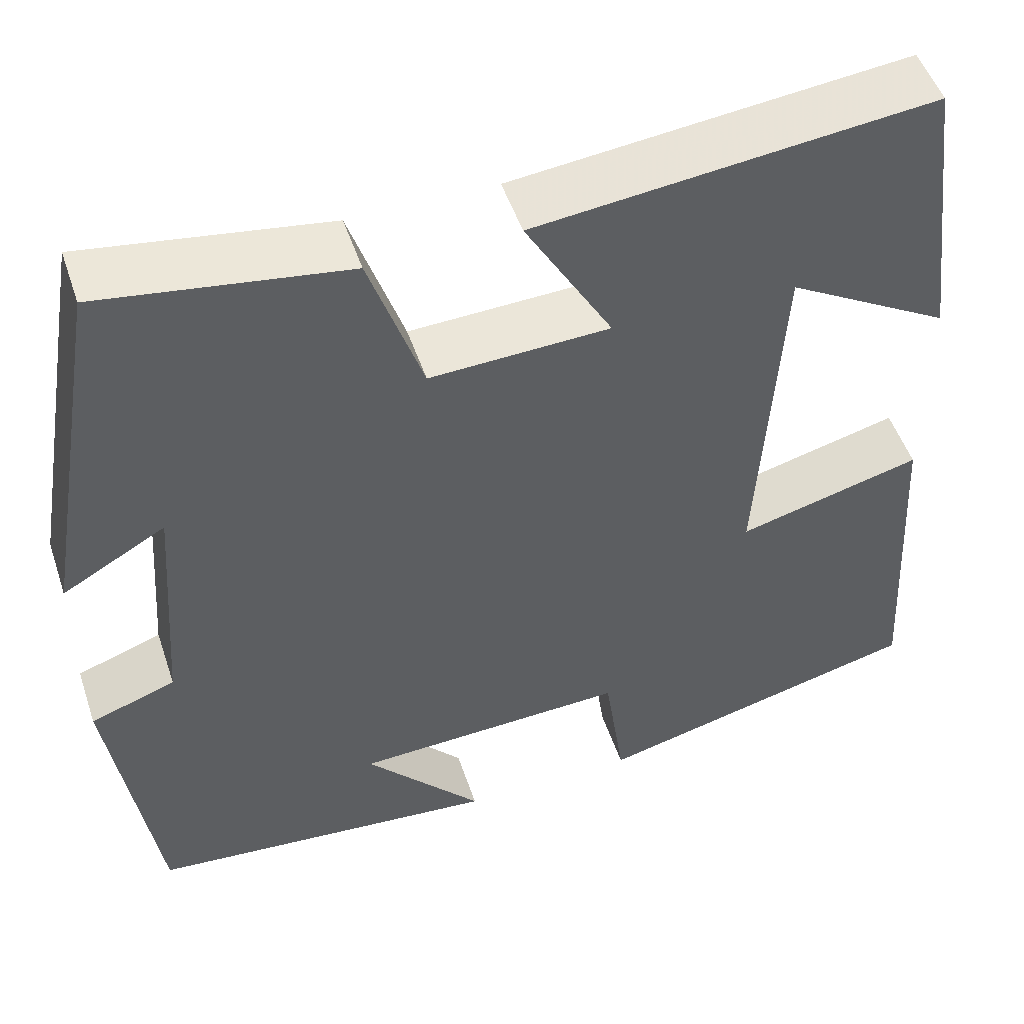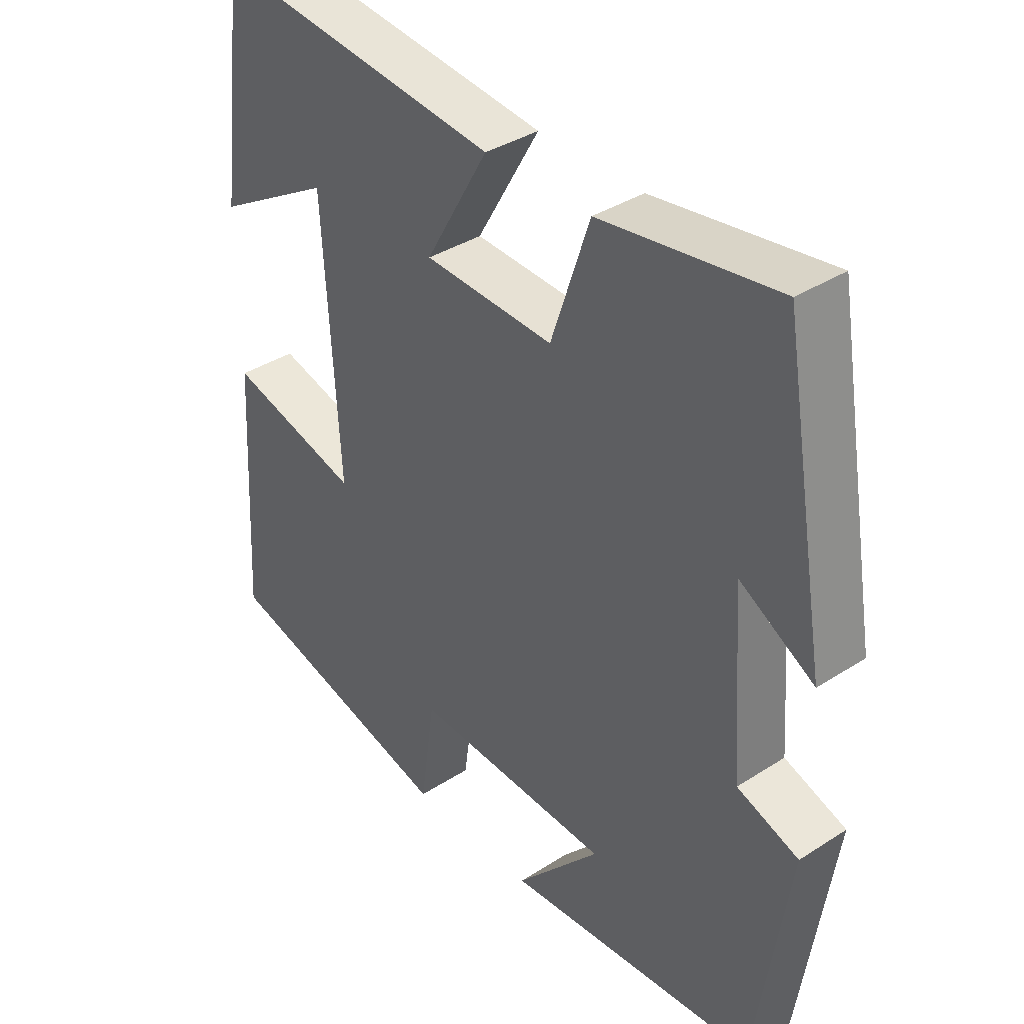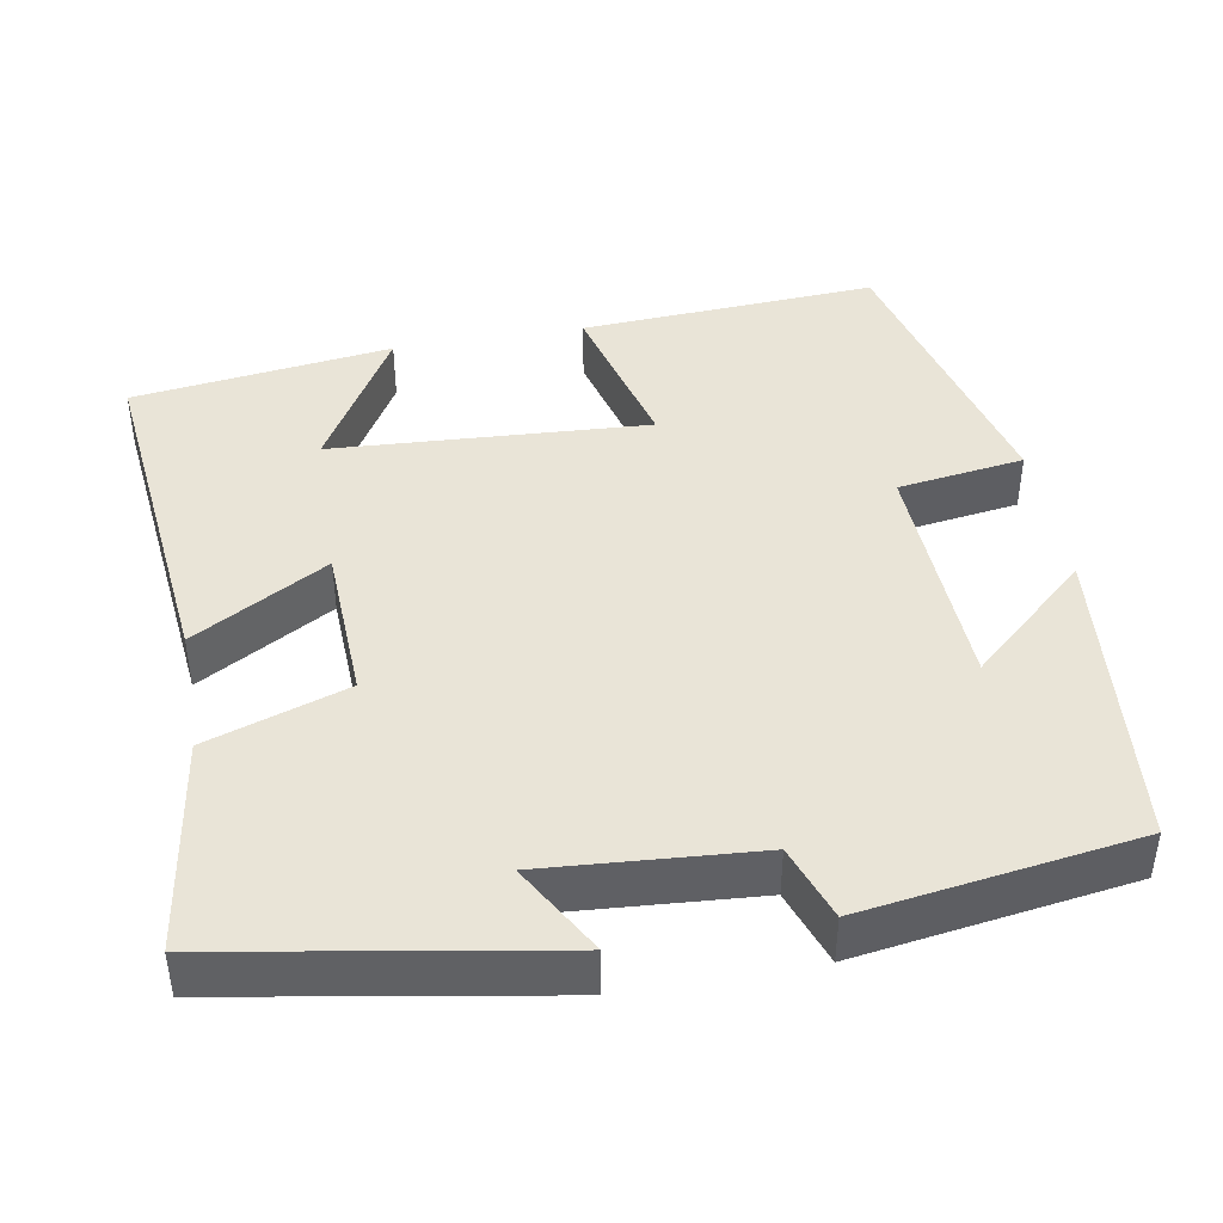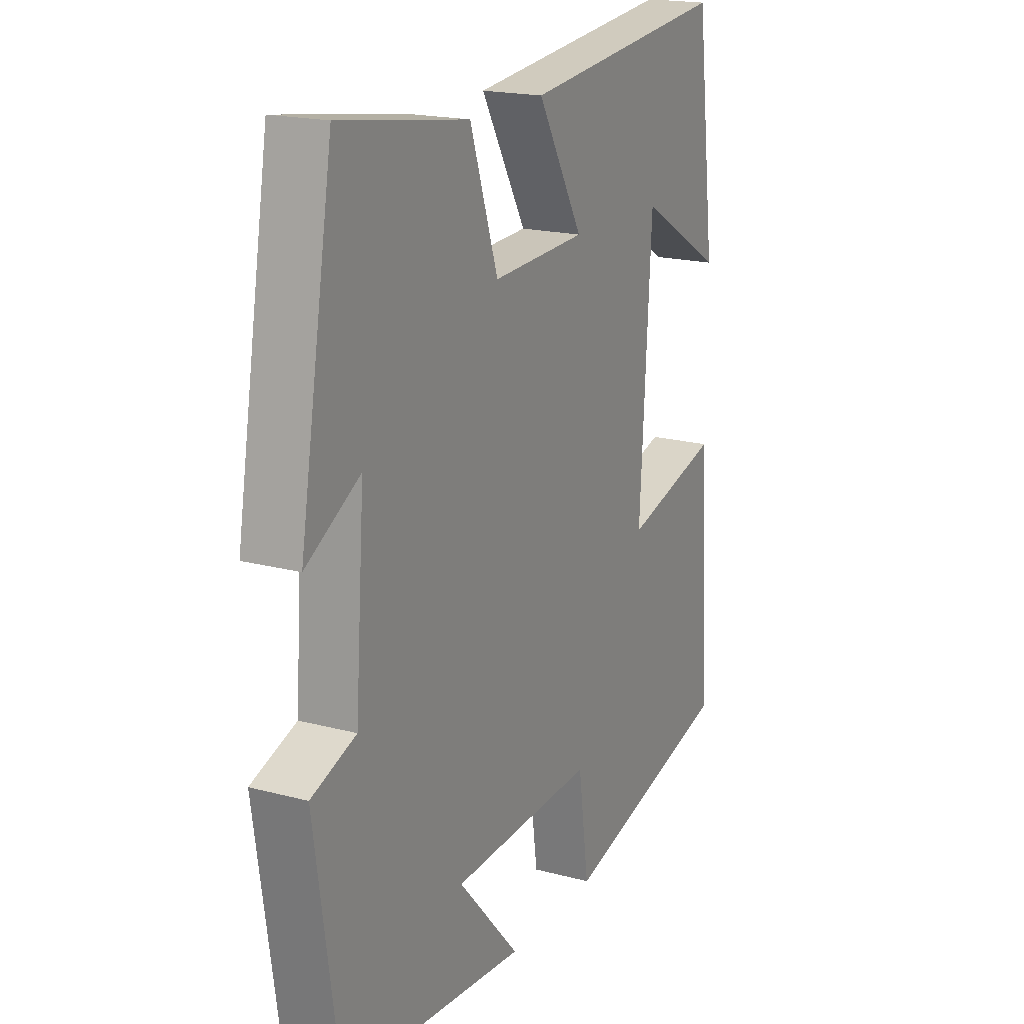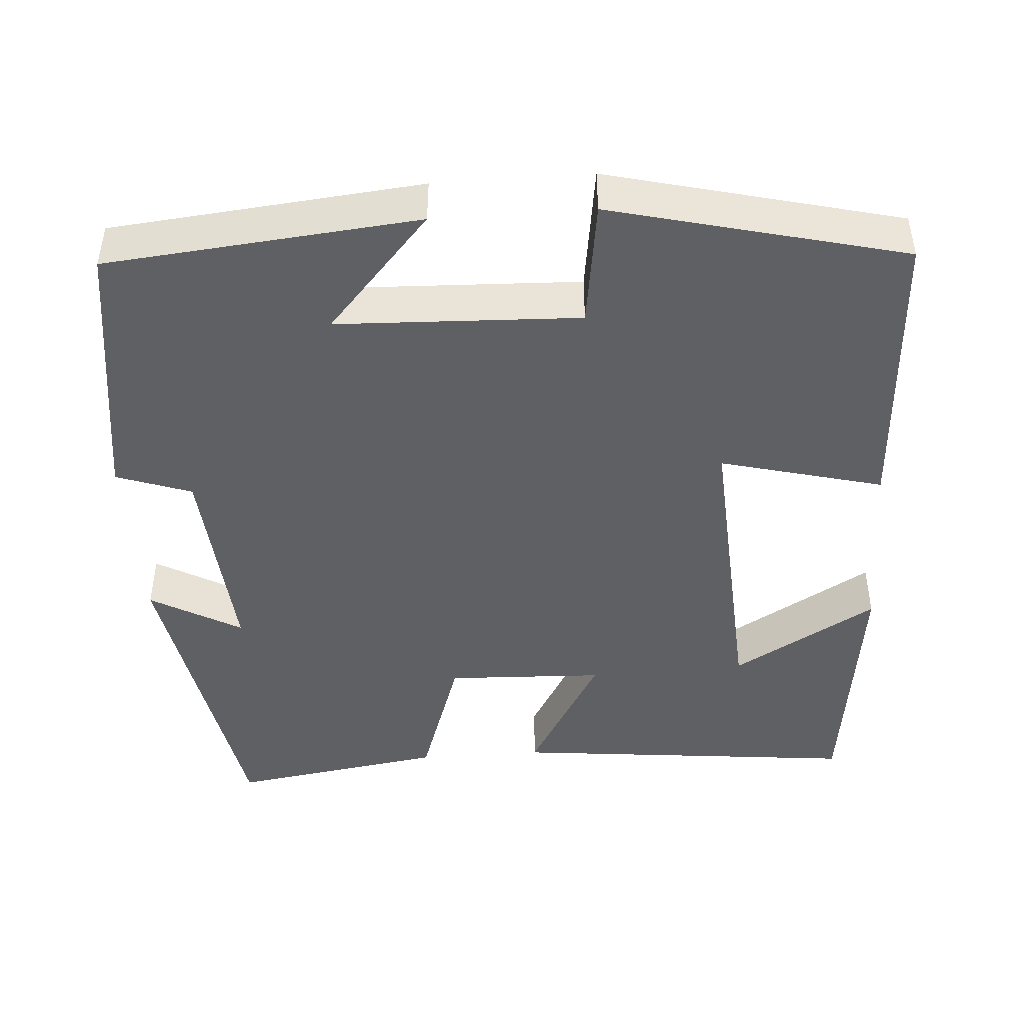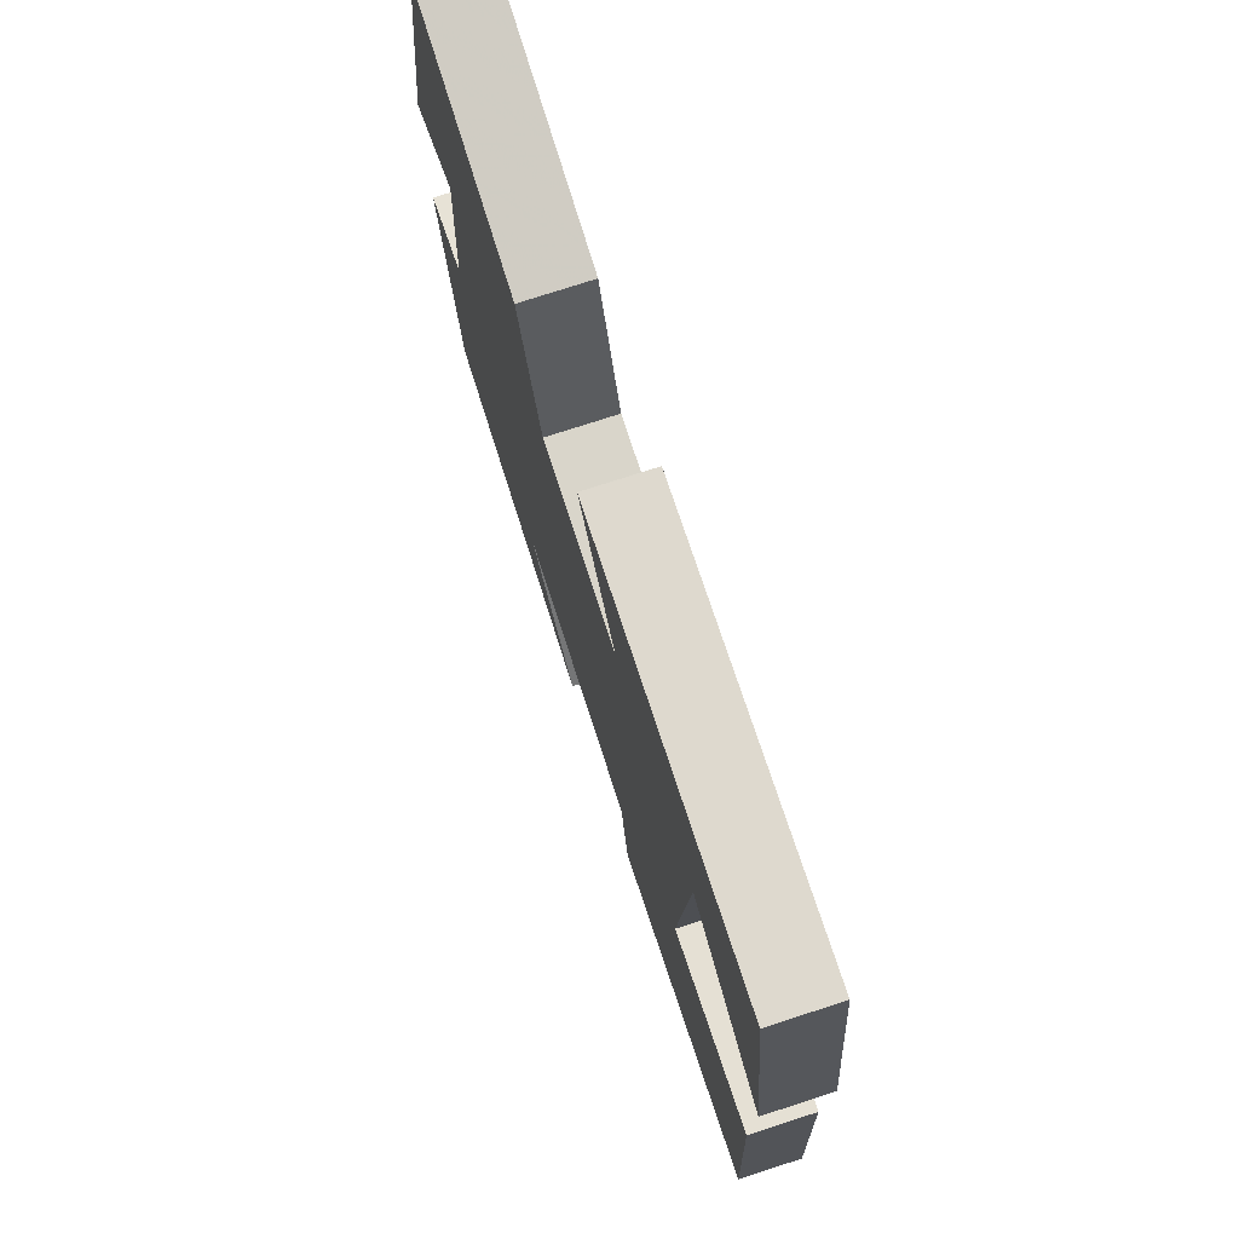
<metadata>
{"format":"obj","ext":"obj","renderer":"f3d","projection":"perspective","resolution":1024,"background":"white","views":[{"elev":50.7,"azim":161.6,"up":"+Z"},{"elev":37.4,"azim":50.5,"up":"+Z"},{"elev":42.9,"azim":79.9,"up":"+Y"},{"elev":18.9,"azim":116.7,"up":"+Z"},{"elev":-45.1,"azim":-175.9,"up":"+Y"},{"elev":76.6,"azim":-107.9,"up":"+Z"}]}
</metadata>
<code>
v -0.522 0.07 -0.407
v -0.5 0.07 -0.027
v -0.292 0.07 -0.081
v -0.316 0.07 0.323
v -0.5 0.07 0.215
v -0.457 0.07 0.547
v -0.011 0.07 0.5
v -0.109 0.07 0.329
v 0.093 0.07 0.321
v 0.153 0.07 0.5
v 0.428 0.07 0.542
v 0.5 0.07 0.125
v 0.384 0.07 0.191
v 0.404 0.07 -0.079
v 0.5 0.07 -0.113
v 0.449 0.07 -0.462
v 0.051 0.07 -0.5
v 0.184 0.07 -0.35
v -0.126 0.07 -0.338
v -0.149 0.07 -0.5
v -0.522 0 -0.407
v -0.5 0 -0.027
v -0.292 0 -0.081
v -0.316 0 0.323
v -0.5 0 0.215
v -0.457 0 0.547
v -0.011 0 0.5
v -0.109 0 0.329
v 0.093 0 0.321
v 0.153 0 0.5
v 0.428 0 0.542
v 0.5 0 0.125
v 0.384 0 0.191
v 0.404 0 -0.079
v 0.5 0 -0.113
v 0.449 0 -0.462
v 0.051 0 -0.5
v 0.184 0 -0.35
v -0.126 0 -0.338
v -0.149 0 -0.5
f 19 20 1 2
f 18 19 2 3
f 15 16 17 18
f 14 15 18 3
f 13 14 3 4
f 10 11 12 13
f 9 10 13
f 8 9 13 4
f 7 8 4
f 6 7 4
f 4 5 6
f 22 21 40 39
f 23 22 39 38
f 38 37 36 35
f 23 38 35 34
f 24 23 34 33
f 33 32 31 30
f 33 30 29
f 24 33 29 28
f 24 28 27
f 24 27 26
f 26 25 24
f 1 21 22 2
f 2 22 23 3
f 3 23 24 4
f 4 24 25 5
f 5 25 26 6
f 6 26 27 7
f 7 27 28 8
f 8 28 29 9
f 9 29 30 10
f 10 30 31 11
f 11 31 32 12
f 12 32 33 13
f 13 33 34 14
f 14 34 35 15
f 15 35 36 16
f 16 36 37 17
f 17 37 38 18
f 18 38 39 19
f 19 39 40 20
f 20 40 21 1

</code>
